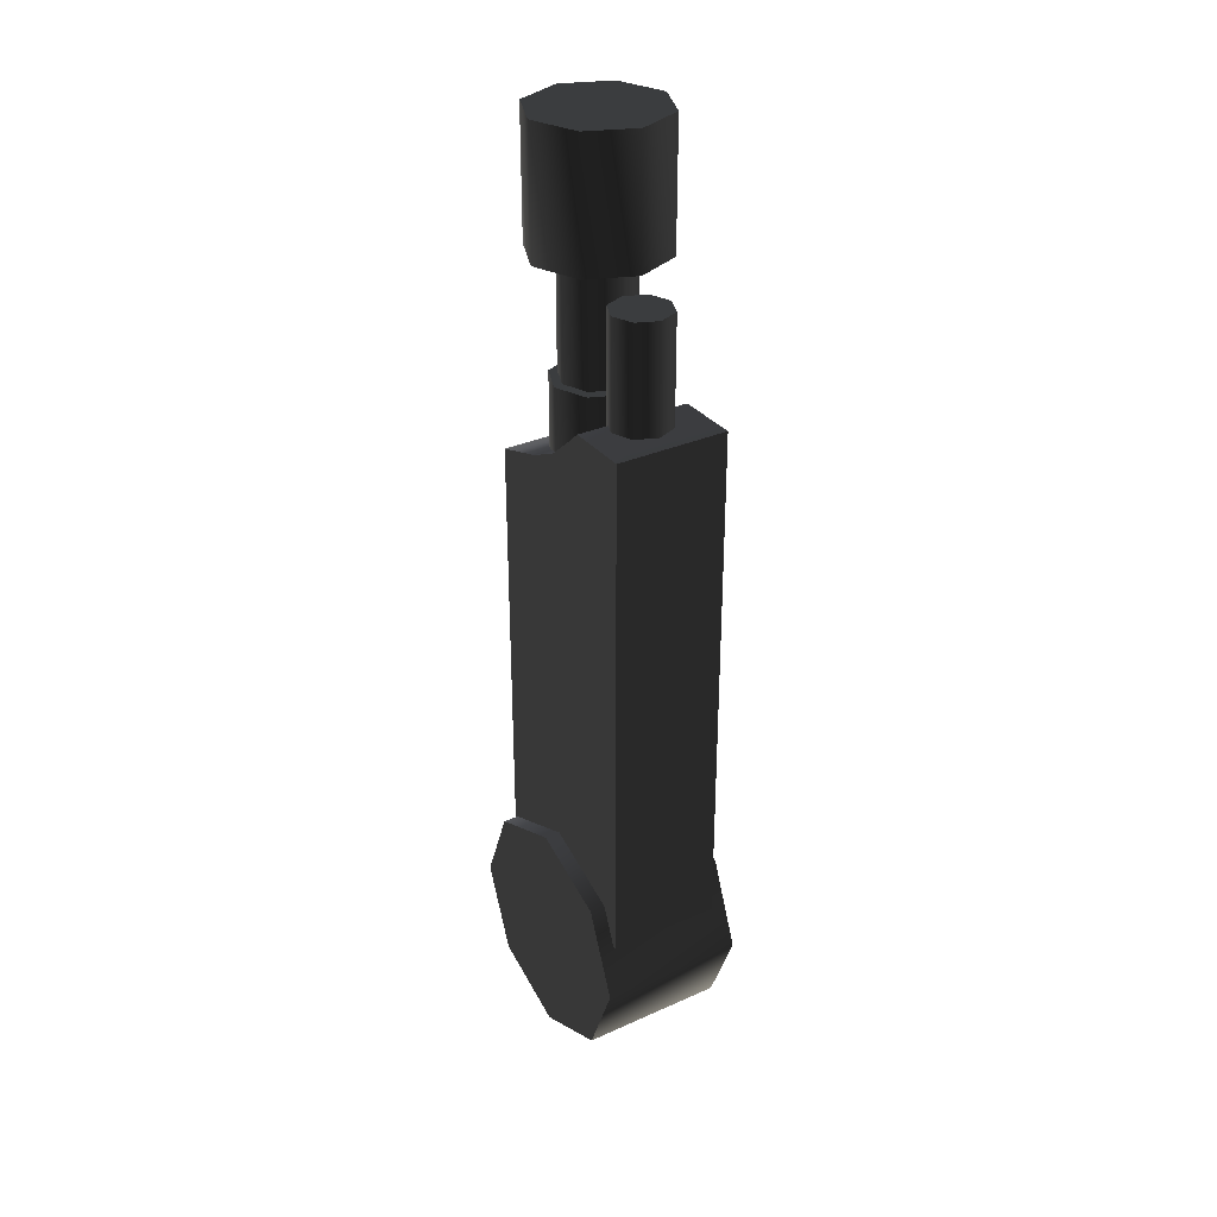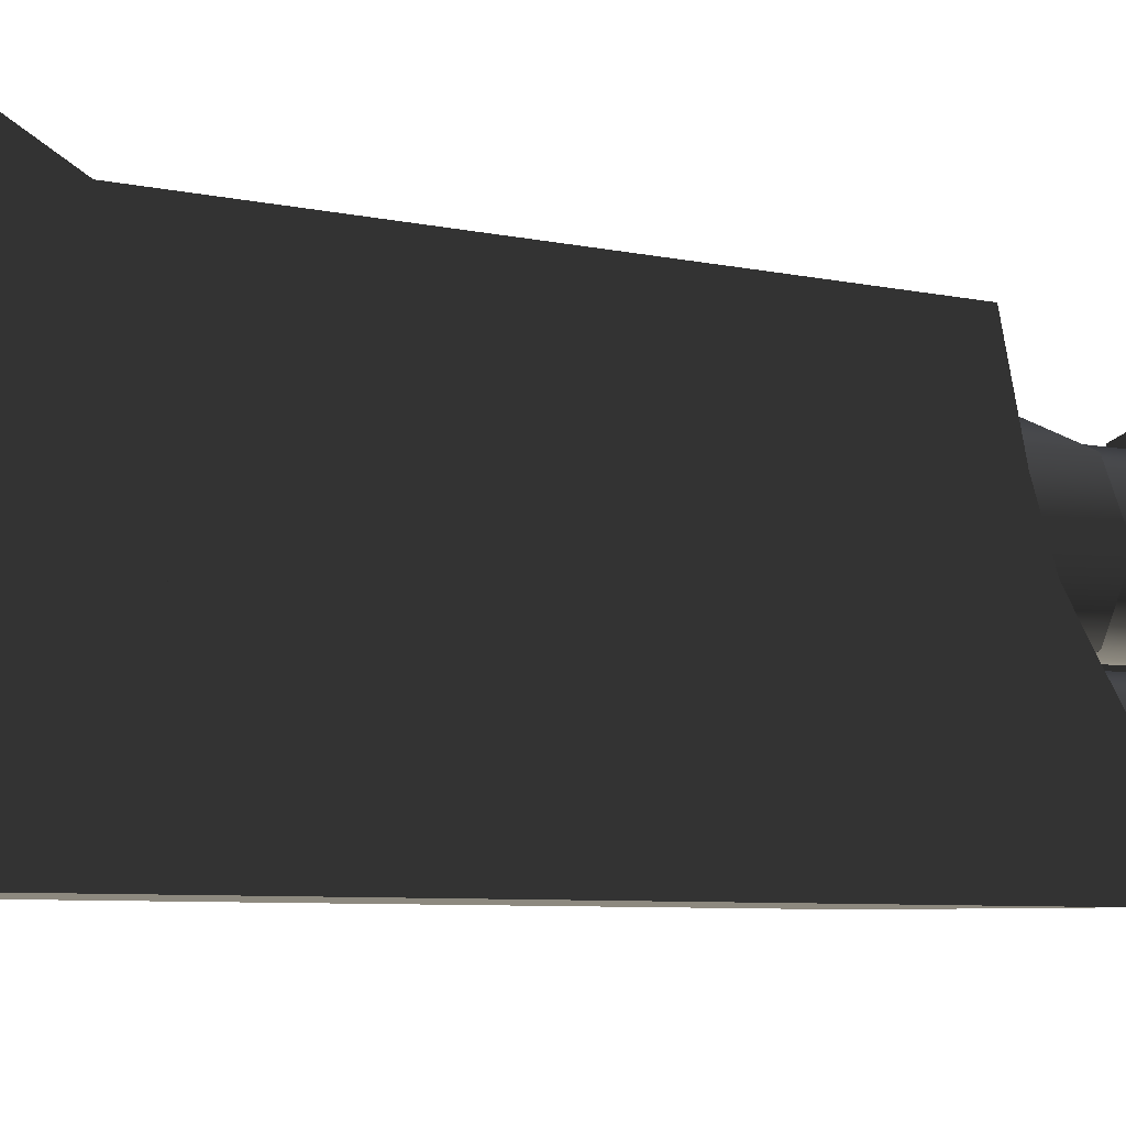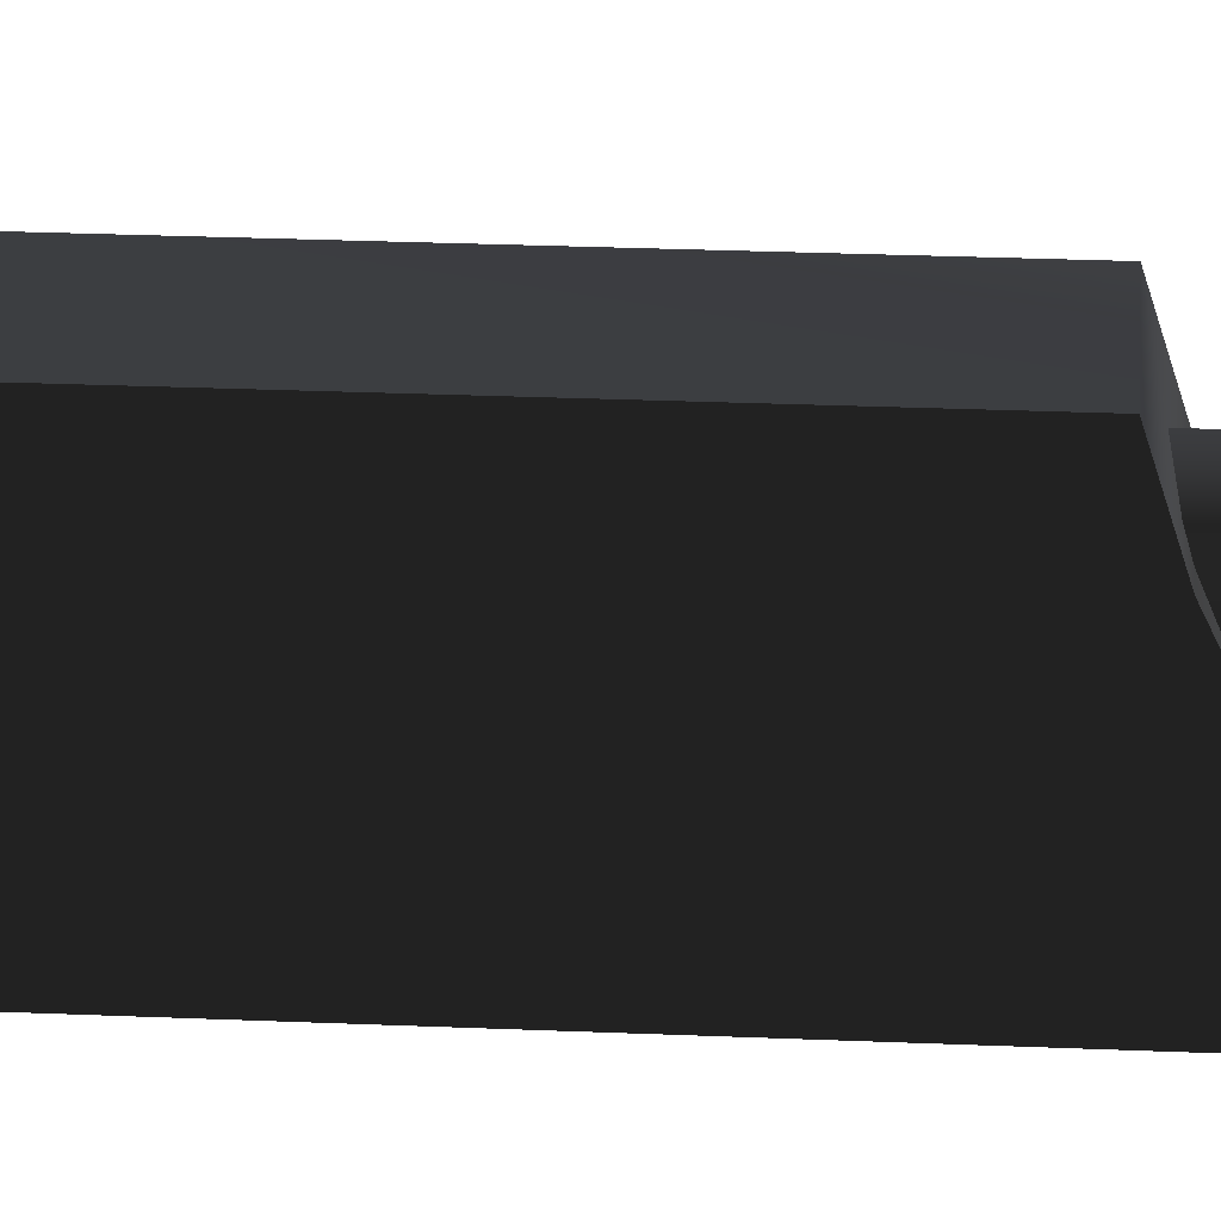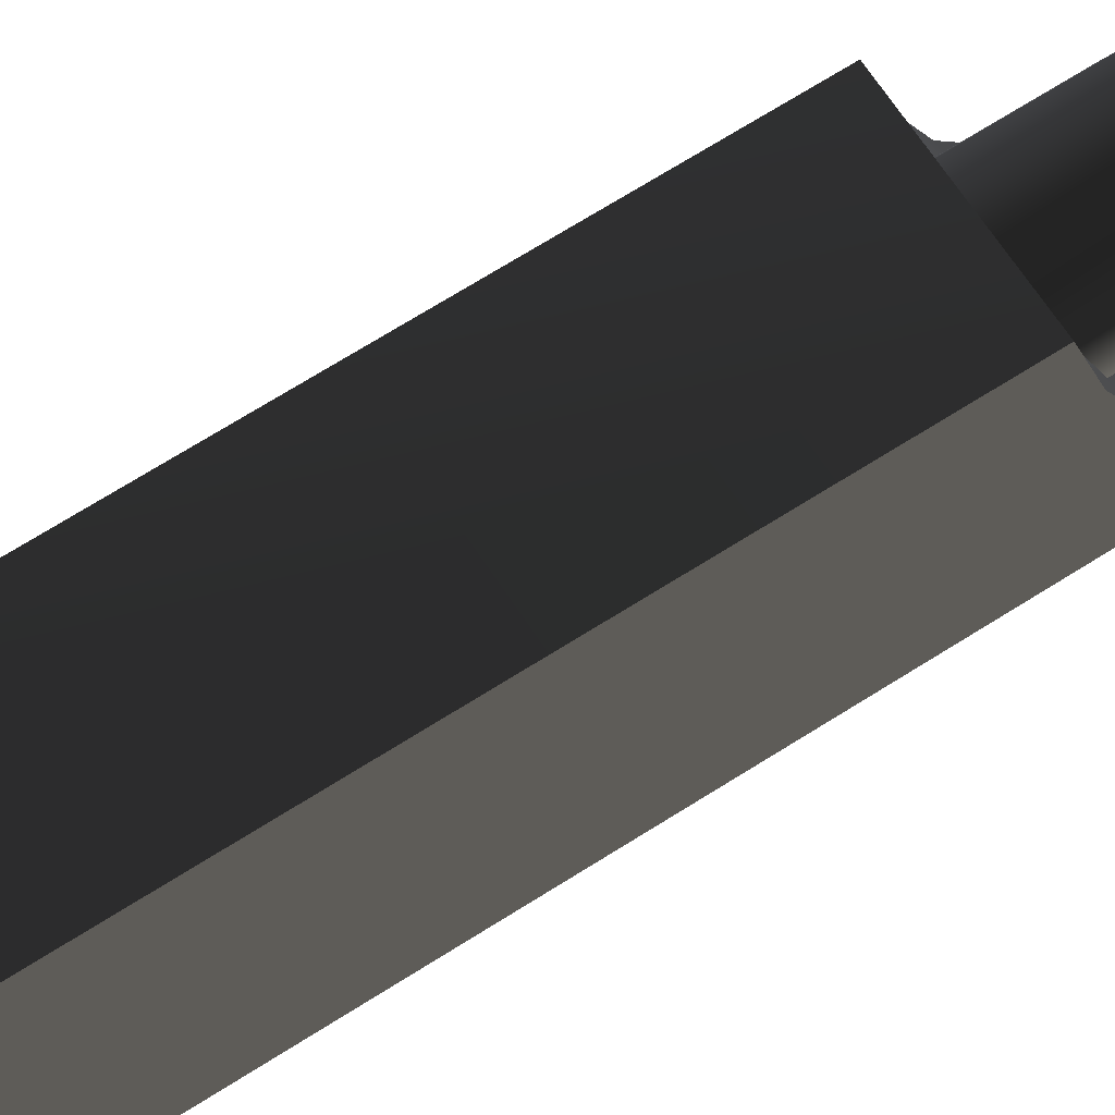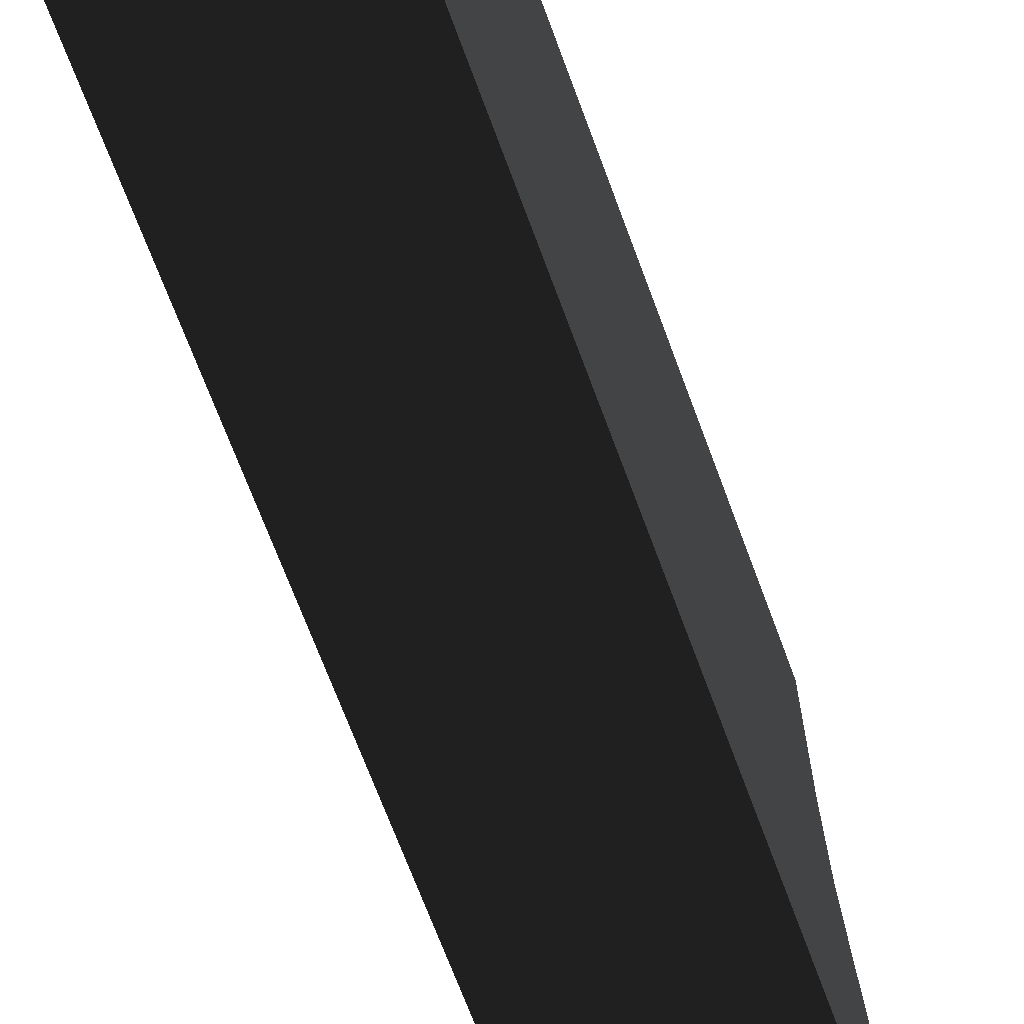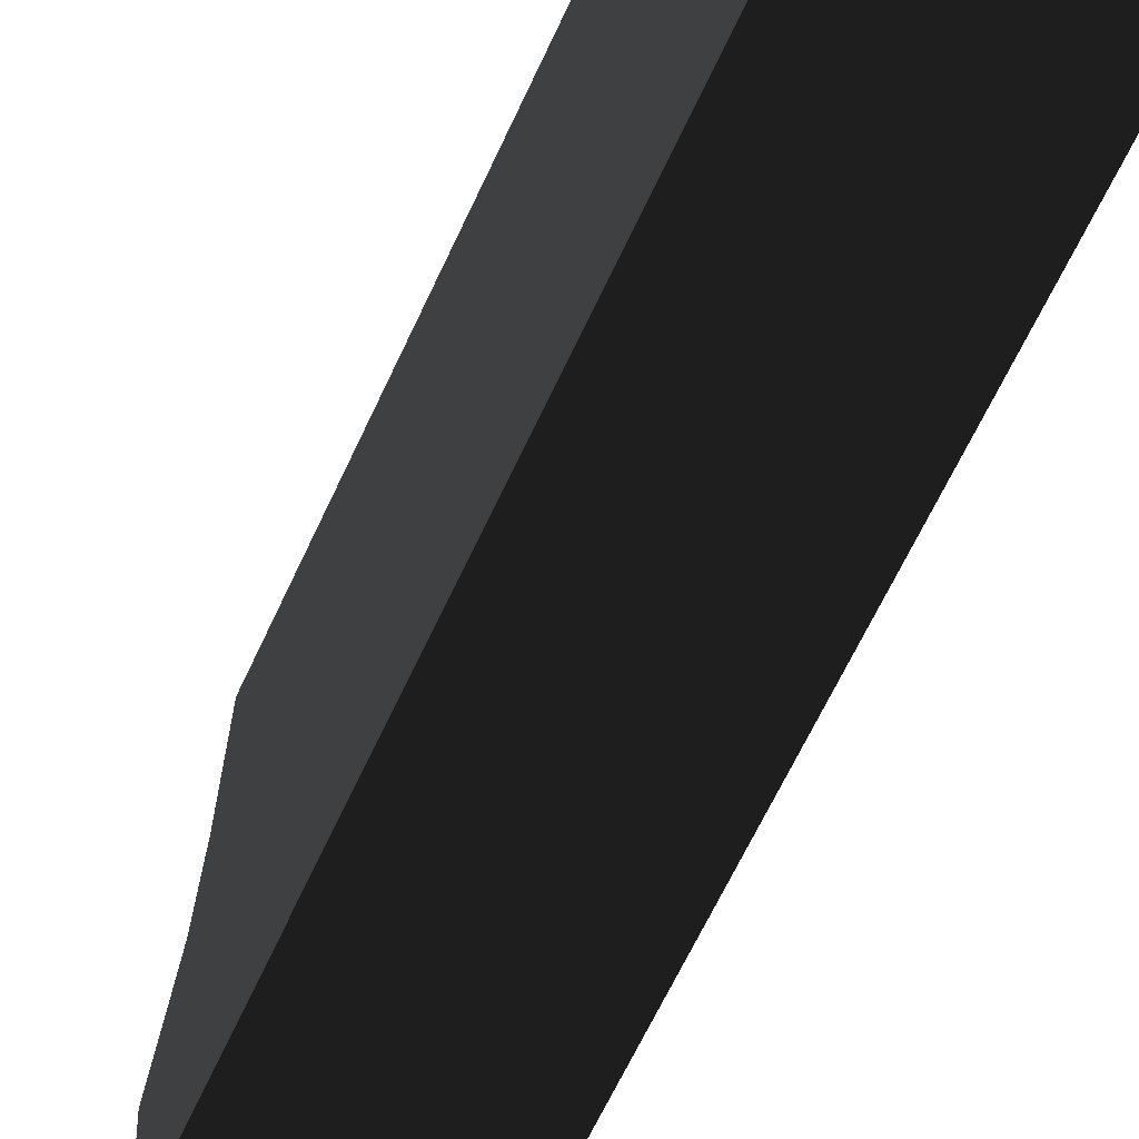
<metadata>
{"format":"obj","ext":"obj","renderer":"f3d","projection":"perspective","resolution":1024,"background":"white","views":[{"elev":31.9,"azim":-32.2,"up":"+Z"},{"elev":-3.7,"azim":-139.8,"up":"+Y"},{"elev":24.0,"azim":-85.8,"up":"+Y"},{"elev":66.0,"azim":-123.0,"up":"+Y"},{"elev":-60.4,"azim":-161.0,"up":"+Y"},{"elev":-54.5,"azim":157.4,"up":"+Y"}]}
</metadata>
<code>
v  -0.786 1.018 1.634
v  -0.786 1.018 -4.765
v  -0.786 -1.634 -4.765
v  -0.786 0.2894 1.864
v  -0.786 -0.1809 2.089
v  -0.786 -0.4963 2.362
v  -0.786 -0.7636 2.603
v  -0.786 -1.634 2.597
v  0.786 1.018 1.634
v  0.786 0.2894 1.864
v  0.786 -0.4963 2.362
v  0.786 -0.7636 2.603
v  0.786 -1.634 2.597
v  0.786 -0.1809 2.089
v  0.786 -1.634 -4.765
v  0.786 1.018 -4.765
v  0.642 0 -2.199
v  0.454 -0.454 -2.199
v  0 -0.642 -2.199
v  0.454 0.454 -2.199
v  0 0.642 -2.199
v  -0.454 0.454 -2.199
v  -0.642 0 -2.199
v  -0.454 -0.454 -2.199
v  0.454 0.454 2.873
v  0.642 0 2.873
v  0.454 -0.454 2.873
v  0 0.642 2.873
v  0 -0.642 2.873
v  -0.642 0 2.873
v  -0.454 -0.454 2.873
v  -0.454 0.454 2.873
v  0.3631 0.3952 -4.546
v  0.3631 0.3952 4.964
v  0.5135 0.03212 4.964
v  0.5135 0.03212 -4.546
v  0.3631 -0.331 4.964
v  0 0.5457 -4.546
v  0 0.5457 4.964
v  0.3631 -0.331 -4.546
v  0 -0.4814 4.964
v  0 -0.4814 -4.546
v  -0.3631 -0.331 4.964
v  -0.5135 0.03212 4.964
v  -0.3631 0.3952 4.964
v  -0.3631 0.3952 -4.546
v  -0.5135 0.03212 -4.546
v  -0.3631 -0.331 -4.546
v  0 0.9296 4.5
v  0.6573 0.6573 4.5
v  0.9296 0 4.5
v  -0.6573 0.6573 4.5
v  -0.9296 0 4.5
v  -0.6573 -0.6573 4.5
v  0 -0.9296 4.5
v  0.6573 -0.6573 4.5
v  0.6573 0.6573 6.248
v  0.9296 0 6.248
v  0.6573 -0.6573 6.248
v  0 0.9296 6.248
v  0 -0.9296 6.248
v  -0.9296 0 6.248
v  -0.6573 -0.6573 6.248
v  -0.6573 0.6573 6.248
v  -1.001 0.9647 -6.54
v  -1.001 -0.1975 -7.022
v  -1.001 -0.1975 -5.378
v  -1.001 1.446 -5.378
v  -1.001 0.9647 -4.216
v  -1.001 -0.1975 -3.735
v  -1.001 -1.36 -4.216
v  -1.001 -1.841 -5.378
v  -1.001 -1.36 -6.54
v  1.02 0.9647 -6.54
v  1.02 -0.1975 -7.022
v  1.02 1.446 -5.378
v  1.02 -0.1975 -5.378
v  1.02 0.9647 -4.216
v  1.02 -0.1975 -3.735
v  1.02 -1.36 -4.216
v  1.02 -1.841 -5.378
v  1.02 -1.36 -6.54
v  0.297 -0.6345 -3.681
v  0.297 -0.6345 4.098
v  0.4201 -0.9315 4.098
v  0.4201 -0.9315 -3.681
v  -0.297 -1.229 4.098
v  0 -1.352 4.098
v  0.297 -1.229 4.098
v  -0.4201 -0.9315 4.098
v  -0.297 -0.6345 4.098
v  0 -0.5114 4.098
v  0 -0.5114 -3.681
v  -0.297 -0.6345 -3.681
v  -0.4201 -0.9315 -3.681
v  -0.297 -1.229 -3.681
v  0 -1.352 -3.681
v  0.297 -1.229 -3.681
g frm-cube1
f 1 2 3
f 4 1 3
f 5 4 3
f 6 5 3
f 7 6 3
f 3 8 7
f 9 1 4
f 10 9 4
f 11 12 13
f 14 11 13
f 10 14 13
f 13 15 10
f 16 9 10
f 15 16 10
f 3 2 16
f 15 3 16
f 13 8 3
f 15 13 3
f 1 9 16
f 2 1 16
f 8 13 12
f 7 8 12
f 5 14 10
f 4 5 10
f 14 5 6
f 11 14 6
f 11 6 7
f 12 11 7
g frm-cyl4
f 17 18 19
f 20 17 19
f 21 20 19
f 22 21 19
f 23 22 19
f 19 24 23
f 20 25 26
f 17 20 26
f 17 26 27
f 21 28 25
f 20 21 25
f 18 17 27
f 18 27 29
f 19 18 29
f 30 31 29
f 32 30 29
f 28 32 29
f 25 28 29
f 26 25 29
f 29 27 26
f 22 32 28
f 21 22 28
f 23 30 32
f 22 23 32
f 24 31 30
f 23 24 30
f 19 29 31
f 24 19 31
g frm-cyl5
f 33 34 35
f 36 33 35
f 36 35 37
f 38 39 34
f 33 38 34
f 40 36 37
f 40 37 41
f 42 40 41
f 43 41 37
f 44 43 37
f 45 44 37
f 39 45 37
f 34 39 37
f 37 35 34
f 46 45 39
f 38 46 39
f 47 44 45
f 46 47 45
f 48 43 44
f 47 48 44
f 42 41 43
f 48 42 43
f 36 40 42
f 33 36 42
f 38 33 42
f 46 38 42
f 47 46 42
f 42 48 47
g frm-cyl7
f 49 50 51
f 52 49 51
f 53 52 51
f 54 53 51
f 55 54 51
f 51 56 55
f 50 57 58
f 51 50 58
f 51 58 59
f 49 60 57
f 50 49 57
f 56 51 59
f 56 59 61
f 55 56 61
f 62 63 61
f 64 62 61
f 60 64 61
f 57 60 61
f 58 57 61
f 61 59 58
f 52 64 60
f 49 52 60
f 53 62 64
f 52 53 64
f 54 63 62
f 53 54 62
f 55 61 63
f 54 55 63
g frm-cyl8
f 65 66 67
f 68 65 67
f 69 68 67
f 70 69 67
f 71 70 67
f 72 71 67
f 73 72 67
f 66 73 67
f 65 74 75
f 66 65 75
f 68 76 74
f 65 68 74
f 75 74 77
f 74 76 77
f 76 78 77
f 78 79 77
f 79 80 77
f 80 81 77
f 81 82 77
f 82 75 77
f 69 78 76
f 68 69 76
f 70 79 78
f 69 70 78
f 71 80 79
f 70 71 79
f 72 81 80
f 71 72 80
f 73 82 81
f 72 73 81
f 66 75 82
f 73 66 82
g frm-cyl6
f 83 84 85
f 86 83 85
f 87 88 89
f 90 87 89
f 91 90 89
f 92 91 89
f 84 92 89
f 89 85 84
f 93 92 84
f 83 93 84
f 94 91 92
f 93 94 92
f 95 90 91
f 94 95 91
f 96 87 90
f 95 96 90
f 97 88 87
f 96 97 87
f 86 98 97
f 83 86 97
f 93 83 97
f 94 93 97
f 95 94 97
f 97 96 95
f 98 89 88
f 97 98 88
f 86 85 89
f 98 86 89

</code>
